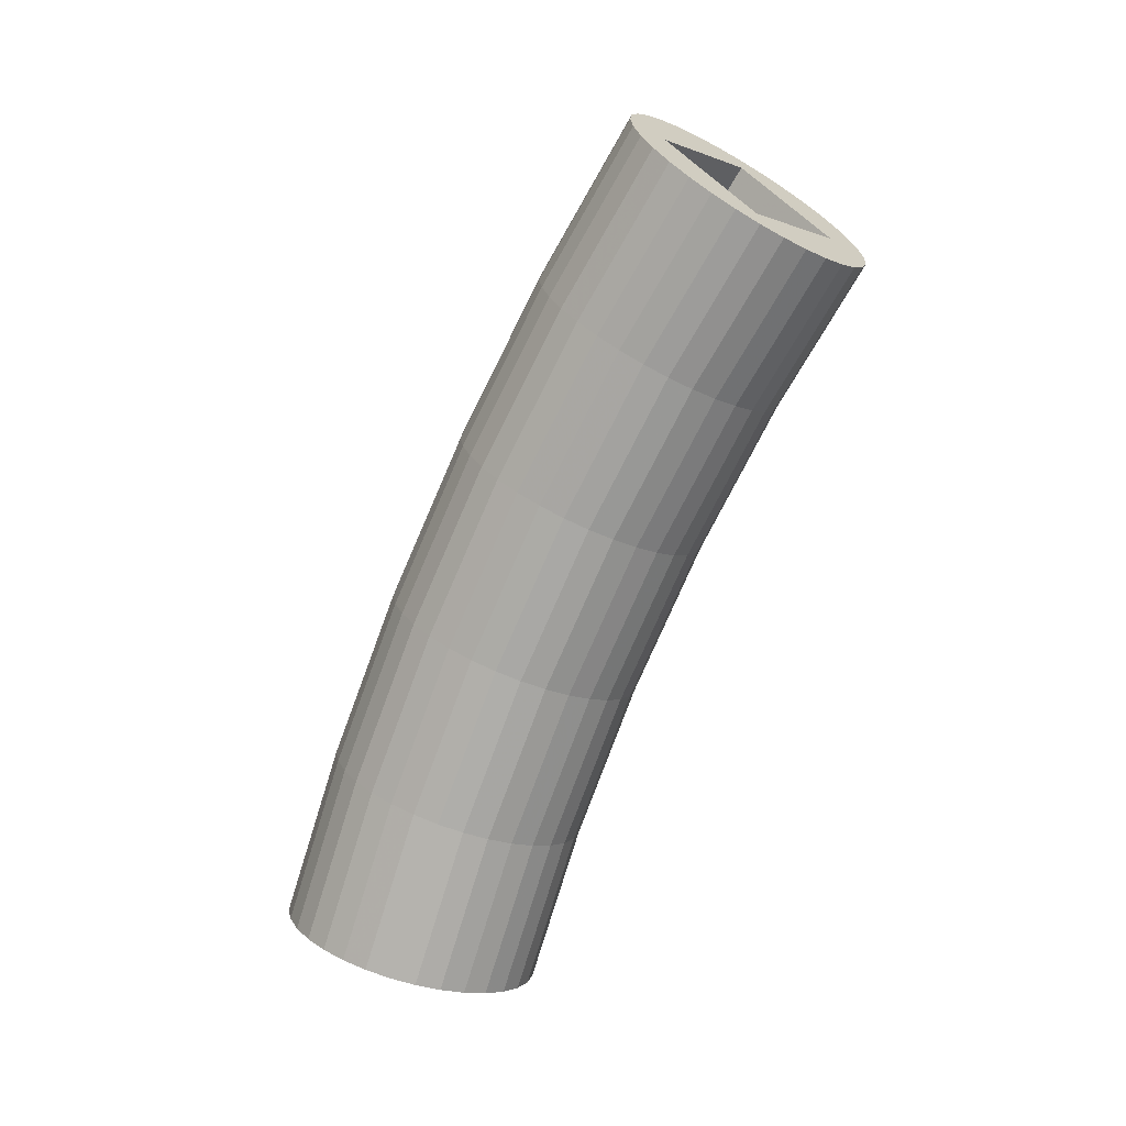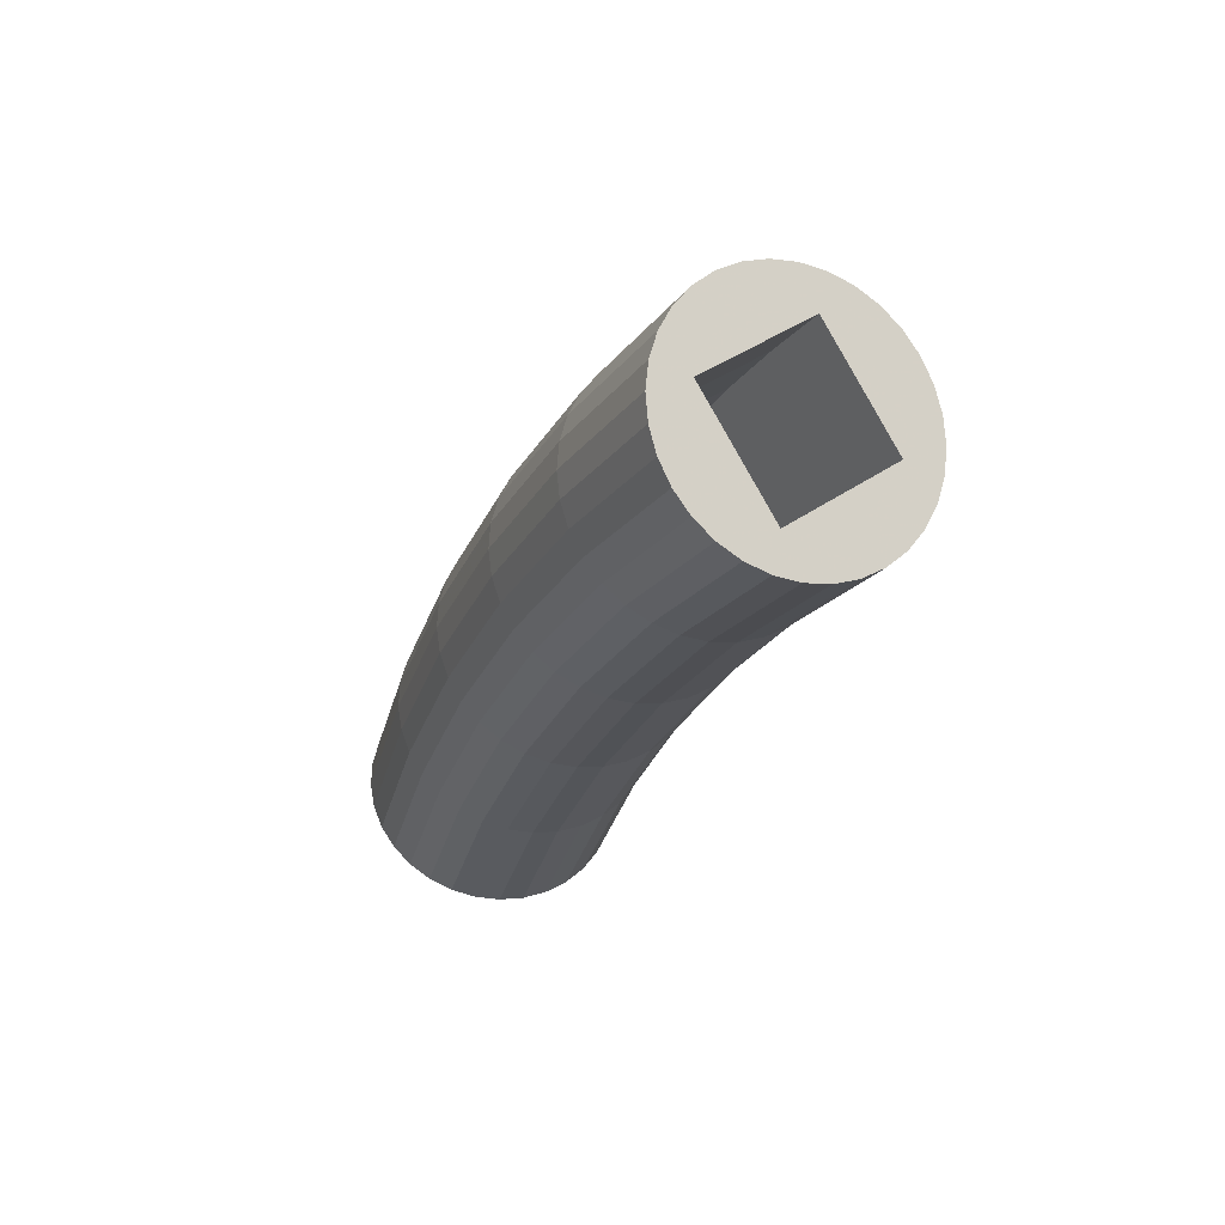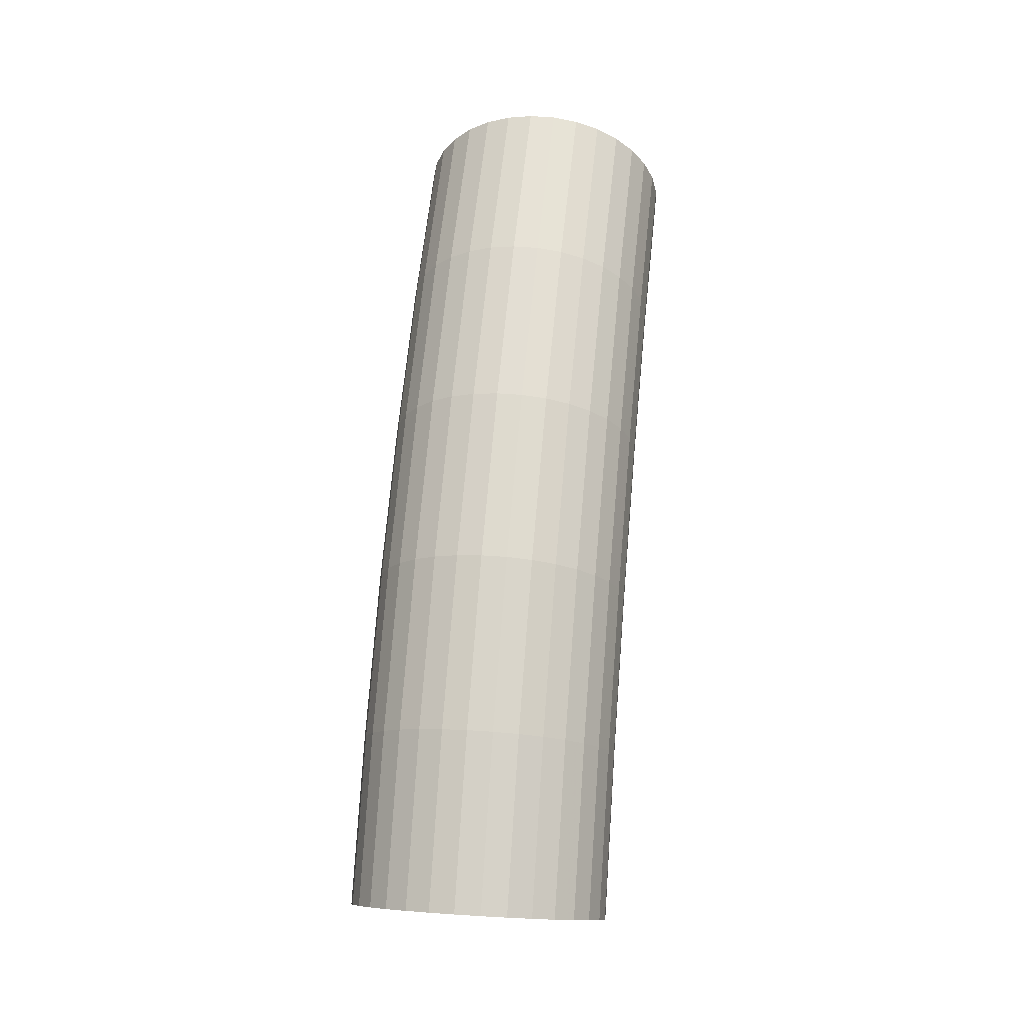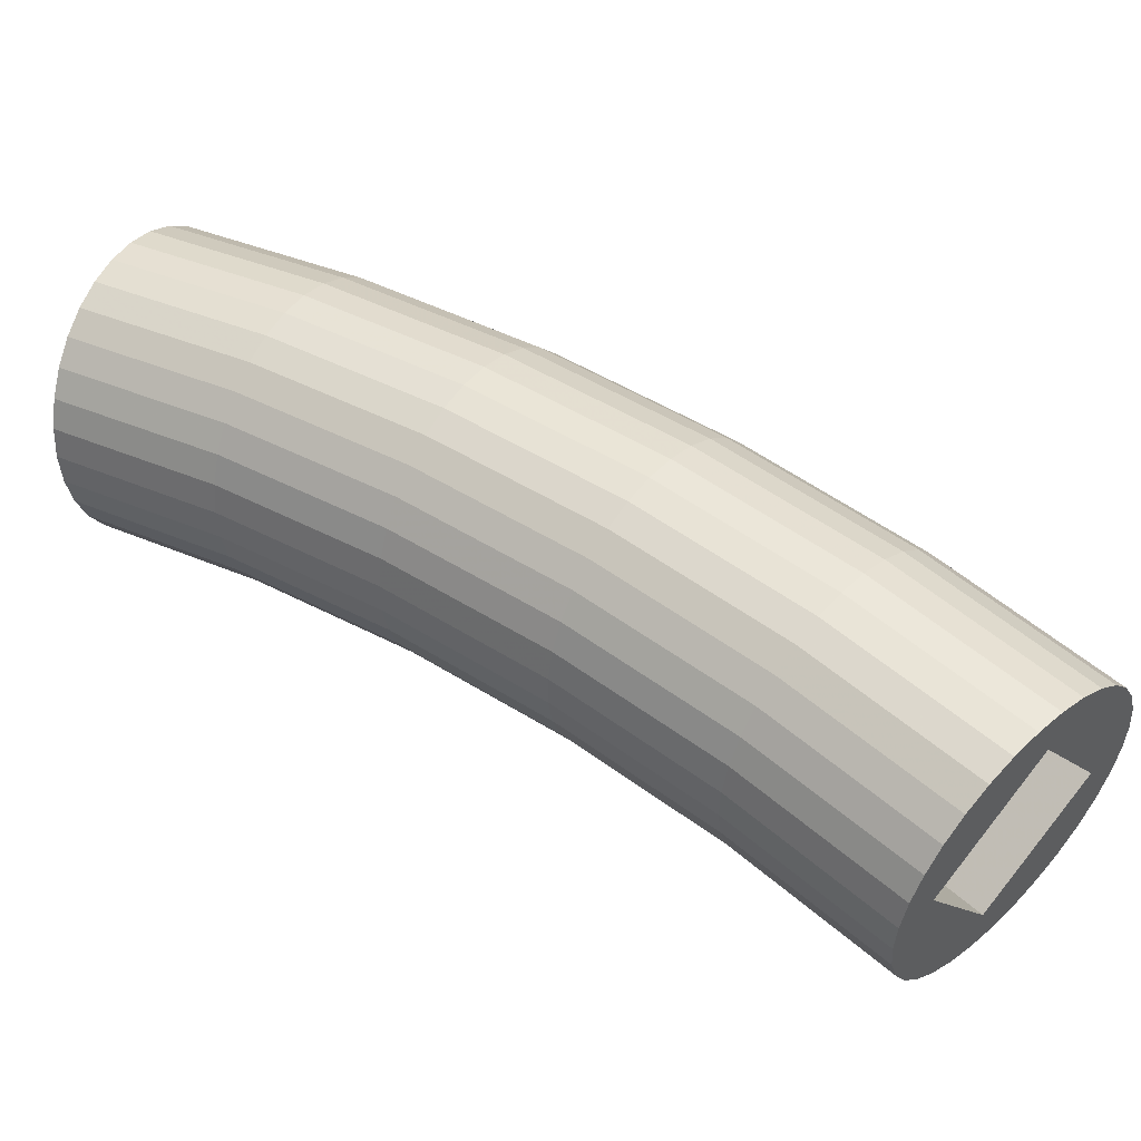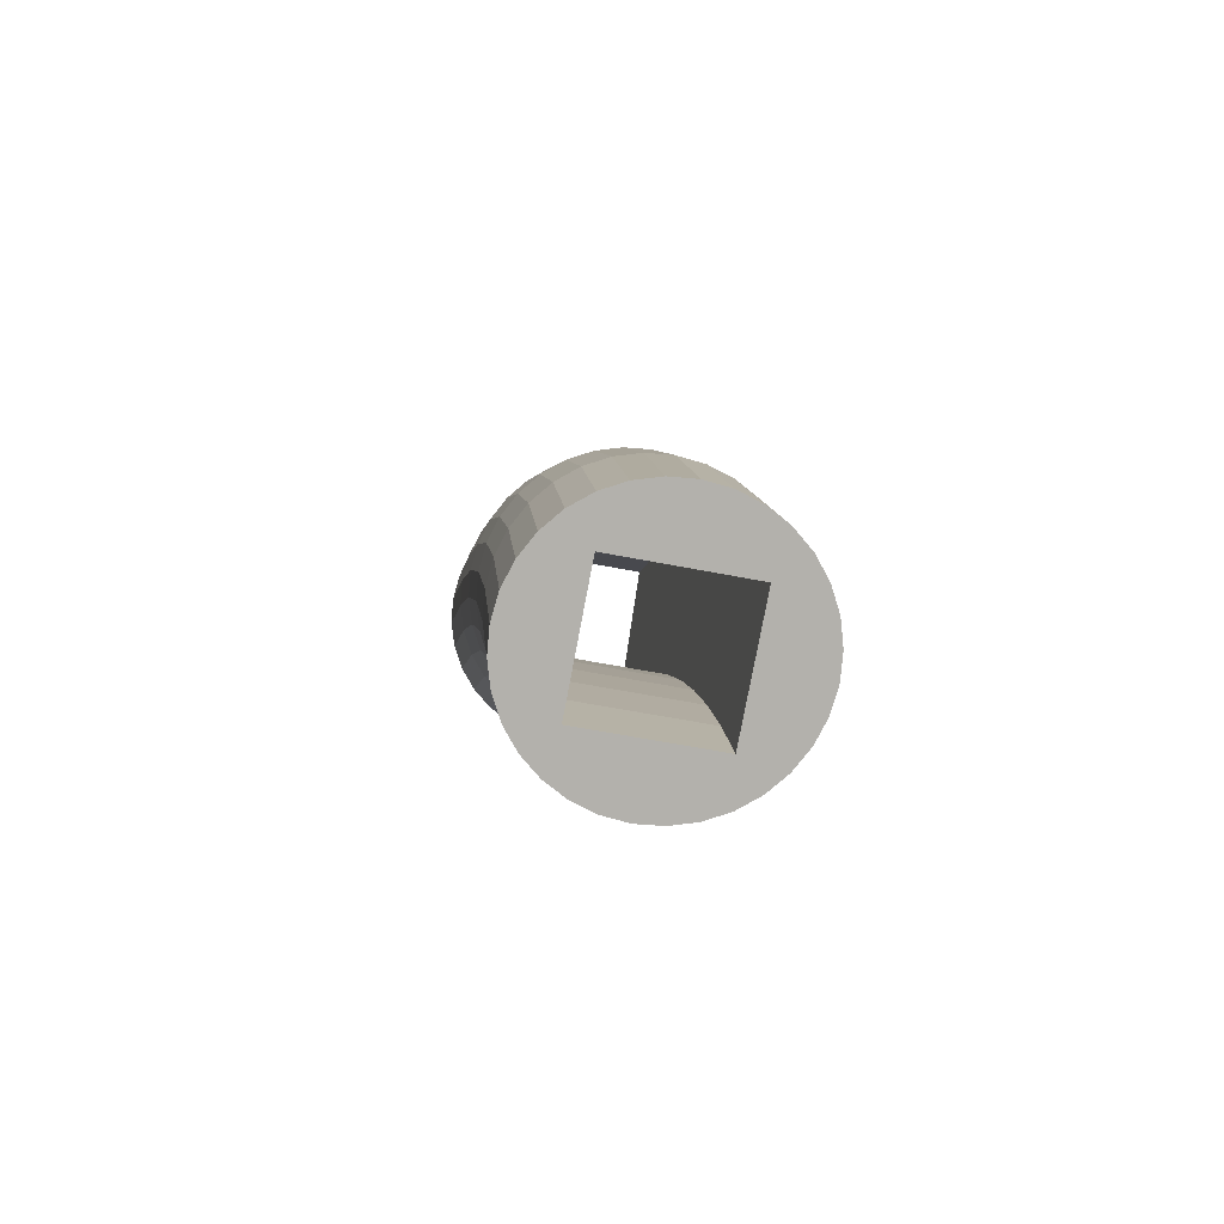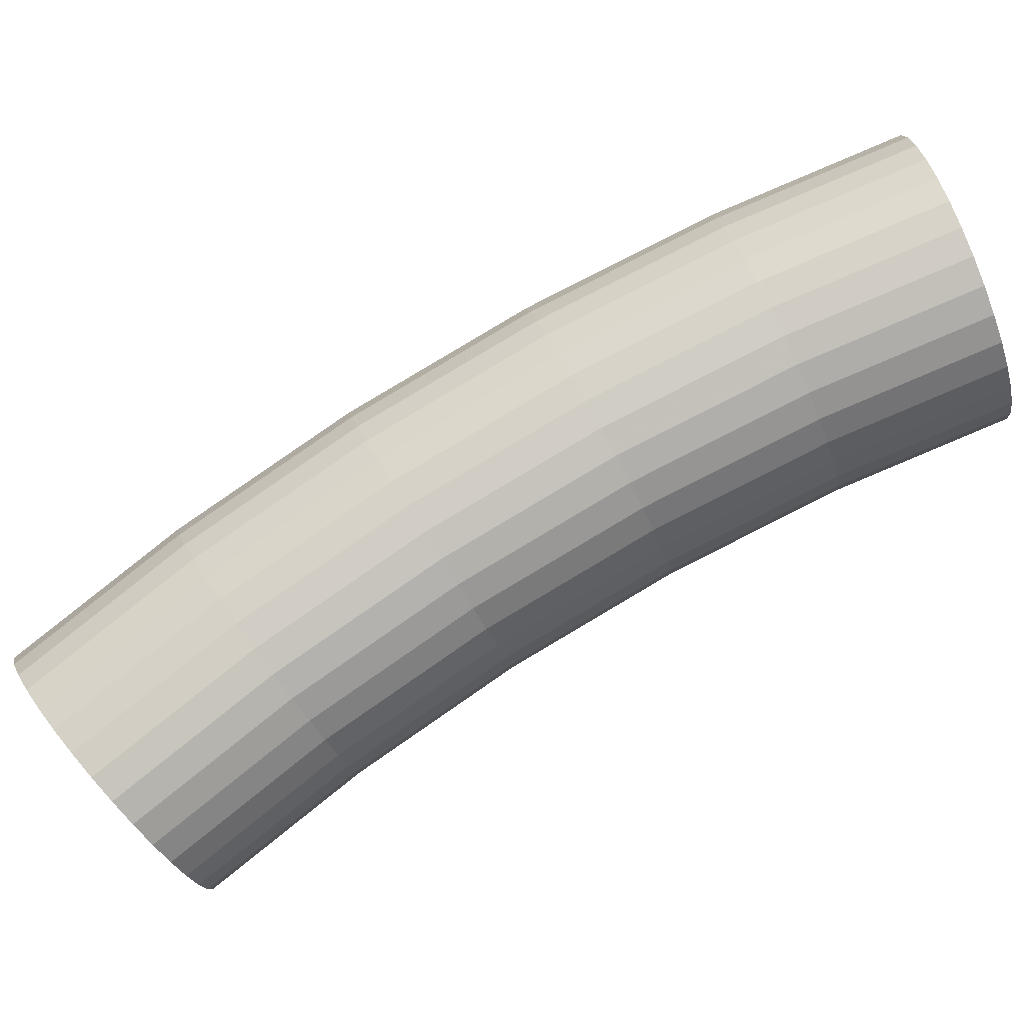
<metadata>
{"format":"obj","ext":"obj","renderer":"f3d","projection":"perspective","resolution":1024,"background":"white","views":[{"elev":-3.9,"azim":127.6,"up":"+Y"},{"elev":41.2,"azim":139.6,"up":"+Y"},{"elev":10.0,"azim":10.0,"up":"+Y"},{"elev":-12.0,"azim":113.3,"up":"+Z"},{"elev":-59.0,"azim":-11.5,"up":"+Y"},{"elev":-12.9,"azim":-83.7,"up":"+Z"}]}
</metadata>
<code>
o module_15
v -22.92 281.5 773.3
v -22.92 297.1 816.4
v -22.92 529 630.4
v -22.92 558.4 665.5
v 22.92 281.5 773.3
v 22.92 297.1 816.4
v 22.92 529 630.4
v 22.92 558.4 665.5
v -22.92 504.1 650.4
v -22.92 478.5 669.5
v -22.92 452.2 687.5
v -22.92 425.2 704.6
v -22.92 397.6 720.5
v -22.92 369.3 735.4
v -22.92 340.5 749.2
v -22.92 311.2 761.8
v 22.92 311.2 761.8
v 22.92 340.5 749.2
v 22.92 369.3 735.4
v 22.92 397.6 720.5
v 22.92 425.2 704.6
v 22.92 452.2 687.5
v 22.92 478.5 669.5
v 22.92 504.1 650.4
v -22.92 322.9 806.5
v -22.92 348.3 795.9
v -22.92 373.4 784.4
v -22.92 398.1 772.2
v -22.92 422.4 759.2
v -22.92 446.3 745.4
v -22.92 469.7 730.9
v -22.92 492.6 715.6
v -22.92 515.1 699.6
v -22.92 537 682.9
v 22.92 537 682.9
v 22.92 515.1 699.6
v 22.92 492.6 715.6
v 22.92 469.7 730.9
v 22.92 446.3 745.4
v 22.92 422.4 759.2
v 22.92 398.1 772.2
v 22.92 373.4 784.4
v 22.92 348.3 795.9
v 22.92 322.9 806.5
v 25.47 415 780.5
v 25.47 359.5 807.5
v 17.54 522.1 718.6
v 17.54 470.7 753.2
v 17.54 417 784.2
v 17.54 361.3 811.4
v 8.944 523.6 720.7
v 8.944 472.1 755.4
v 8.944 418.2 786.5
v 8.944 362.3 813.8
v 0 362.7 814.6
v 0 418.6 787.3
v 0 564.9 673.2
v 0 300.6 825.8
v 6.438 564.5 672.7
v 6.438 300.4 825.2
v 12.63 563.3 671.3
v 12.63 299.7 823.5
v 18.33 561.3 669
v 18.33 298.7 820.6
v 25.47 519.6 715.1
v 32.42 465.4 744.8
v 27.44 555.5 662
v 27.44 295.6 812.1
v 30.49 551.8 657.6
v 30.49 293.6 806.7
v 32.37 547.8 652.9
v 32.37 291.5 800.9
v 33 543.7 648
v 33 289.3 794.8
v 32.37 539.6 643
v 32.37 287.1 788.8
v 30.49 535.6 638.3
v 30.49 285 783
v 27.44 531.9 633.9
v 27.44 283 777.6
v 0 524.1 721.4
v 32.42 412.3 775.5
v 18.33 526.1 626.9
v 18.33 279.9 769
v 12.63 524.1 624.6
v 12.63 278.9 766.2
v 6.438 522.9 623.2
v 6.438 278.2 764.4
v 0 522.5 622.7
v 0 278 763.8
v -6.438 522.9 623.2
v -6.438 278.2 764.4
v -12.63 524.1 624.6
v -12.63 278.9 766.2
v -18.33 526.1 626.9
v -18.33 279.9 769
v 0 472.5 756.2
v 32.42 357.2 802.3
v -27.44 531.9 633.9
v -27.44 283 777.6
v -30.49 535.6 638.3
v -30.49 285 783
v -32.37 539.6 643
v -32.37 287.1 788.8
v -33 543.7 648
v -33 289.3 794.8
v -32.37 547.8 652.9
v -32.37 291.5 800.9
v -30.49 551.8 657.6
v -30.49 293.6 806.7
v -27.44 555.5 662
v -27.44 295.6 812.1
v 25.47 468.4 749.6
v 32.42 516.2 710.5
v -18.33 561.3 669
v -18.33 298.7 820.6
v -12.63 563.3 671.3
v -12.63 299.7 823.5
v -6.438 564.5 672.7
v -6.438 300.4 825.2
v 0 573.2 683.1
v 8.944 572.6 682.4
v 8.944 304.7 837.1
v 0 305 837.9
v 17.54 570.9 680.4
v 17.54 303.8 834.6
v 25.47 568.2 677.2
v 25.47 302.3 830.7
v 32.42 564.5 672.8
v 32.42 300.4 825.3
v 38.12 560.1 667.5
v 38.12 298 818.8
v 42.35 555 661.4
v 42.35 295.3 811.3
v 44.96 549.4 654.8
v 44.96 292.4 803.2
v 45.84 543.7 648
v 45.84 289.3 794.8
v 44.96 537.9 641.1
v 44.96 286.2 786.4
v 42.35 532.4 634.5
v 42.35 283.3 778.3
v 38.12 527.3 628.4
v 38.12 280.6 770.9
v 32.42 522.9 623.1
v 32.42 278.2 764.4
v 25.47 519.2 618.8
v 25.47 276.3 759
v 17.54 516.5 615.5
v 17.54 274.8 755
v 8.944 514.8 613.5
v 8.944 273.9 752.6
v 0 514.2 612.8
v 0 273.6 751.8
v -8.944 514.8 613.5
v -8.944 273.9 752.6
v -17.54 516.5 615.5
v -17.54 274.8 755
v -25.47 519.2 618.8
v -25.47 276.3 759
v -32.42 522.9 623.1
v -32.42 278.2 764.4
v -38.12 527.3 628.4
v -38.12 280.6 770.9
v -42.35 532.4 634.5
v -42.35 283.3 778.3
v -44.96 537.9 641.1
v -44.96 286.2 786.4
v -45.84 543.7 648
v -45.84 289.3 794.8
v -44.96 549.4 654.8
v -44.96 292.4 803.2
v -42.35 555 661.4
v -42.35 295.3 811.3
v -38.12 560.1 667.5
v -38.12 298 818.8
v -32.42 564.5 672.8
v -32.42 300.4 825.3
v -25.47 568.2 677.2
v -25.47 302.3 830.7
v -17.54 570.9 680.4
v -17.54 303.8 834.6
v -8.943 572.6 682.4
v -8.943 304.7 837.1
v 38.12 354.4 796
v 38.12 409.1 769.3
v 38.12 461.7 738.9
v 38.12 512.1 704.9
v 42.35 351.2 788.7
v 42.35 405.3 762.3
v 42.35 457.5 732.2
v 42.35 507.5 698.5
v 44.96 347.7 780.9
v 44.96 401.3 754.7
v 44.96 453 724.9
v 44.96 502.4 691.5
v 45.84 344 772.7
v 45.84 397.1 746.8
v 45.84 448.2 717.3
v 45.84 497.2 684.3
v 44.96 340.4 764.5
v 44.96 392.9 738.9
v 44.96 443.5 709.7
v 44.96 491.9 677.1
v 42.35 336.9 756.7
v 42.35 388.9 731.3
v 42.35 438.9 702.4
v 42.35 486.9 670.1
v 38.12 333.7 749.4
v 38.12 385.1 724.3
v 38.12 434.7 695.7
v 38.12 482.2 663.7
v 32.42 330.9 743.1
v 32.42 381.9 718.2
v 32.42 431.1 689.8
v 32.42 478.1 658.1
v 25.47 328.5 737.9
v 25.47 379.2 713.2
v 25.47 428 685
v 25.47 474.8 653.5
v 17.54 326.8 734
v 17.54 377.2 709.4
v 17.54 425.8 681.4
v 17.54 472.3 650
v 8.944 325.7 731.6
v 8.944 376 707.1
v 8.944 424.4 679.2
v 8.944 470.7 647.9
v 0 325.4 730.8
v 0 375.6 706.4
v 0 423.9 678.4
v 0 470.2 647.2
v -8.944 325.7 731.6
v -8.944 376 707.1
v -8.944 424.4 679.2
v -8.944 470.7 647.9
v -17.54 326.8 734
v -17.54 377.2 709.4
v -17.54 425.8 681.4
v -17.54 472.3 650
v -25.47 328.5 737.9
v -25.47 379.2 713.2
v -25.47 428 685
v -25.47 474.8 653.5
v -32.42 330.9 743.1
v -32.42 381.9 718.2
v -32.42 431.1 689.8
v -32.42 478.1 658.1
v -38.12 333.7 749.4
v -38.12 385.1 724.3
v -38.12 434.7 695.7
v -38.12 482.2 663.7
v -42.35 336.9 756.7
v -42.35 388.9 731.3
v -42.35 438.9 702.4
v -42.35 486.9 670.1
v -44.96 340.4 764.5
v -44.96 392.9 738.9
v -44.96 443.5 709.7
v -44.96 491.9 677.1
v -45.84 344 772.7
v -45.84 397.1 746.8
v -45.84 448.2 717.3
v -45.84 497.2 684.3
v -44.96 347.7 780.9
v -44.96 401.3 754.7
v -44.96 453 724.9
v -44.96 502.4 691.5
v -42.35 351.2 788.7
v -42.35 405.3 762.3
v -42.35 457.5 732.2
v -42.35 507.5 698.5
v -38.12 354.4 796
v -38.12 409.1 769.3
v -38.12 461.7 738.9
v -38.12 512.1 704.9
v -32.42 357.2 802.3
v -32.42 412.3 775.5
v -32.42 465.4 744.8
v -32.42 516.2 710.5
v -25.47 359.5 807.5
v -25.47 415 780.5
v -25.47 468.4 749.6
v -25.47 519.6 715.1
v -17.54 361.3 811.4
v -17.54 417 784.2
v -17.54 470.7 753.2
v -17.54 522.1 718.6
v -8.943 362.3 813.8
v -8.943 418.2 786.5
v -8.943 472.1 755.4
v -8.943 523.6 720.7
f 1 16 15 14 13 12 11 10 9 3 4 34 33 32 31 30 29 28 27 26 25 2
f 7 24 23 22 21 20 19 18 17 5 6 44 43 42 41 40 39 38 37 36 35 8
f 16 1 5 17
f 2 6 64 62 60 58 120 118 116
f 3 9 24 7
f 9 10 23 24
f 10 11 22 23
f 11 12 21 22
f 12 13 20 21
f 13 14 19 20
f 14 15 18 19
f 15 16 17 18
f 44 6 2 25
f 8 35 34 4
f 35 36 33 34
f 36 37 32 33
f 37 38 31 32
f 38 39 30 31
f 39 40 29 30
f 40 41 28 29
f 41 42 27 28
f 42 43 26 27
f 290 289 55 56
f 291 290 56 97
f 292 291 97 81
f 183 292 81 121
f 8 4 115 117 119 57 59 61 63
f 4 3 99 101 103 105 107 109 111
f 3 7 83 85 87 89 91 93 95
f 7 8 67 69 71 73 75 77 79
f 6 5 80 78 76 74 72 70 68
f 5 1 96 94 92 90 88 86 84
f 1 2 112 110 108 106 104 102 100
f 55 124 123 54
f 54 123 126 50
f 50 126 128 46
f 46 128 130 98
f 98 130 132 185
f 185 132 134 189
f 189 134 136 193
f 193 136 138 197
f 197 138 140 201
f 201 140 142 205
f 205 142 144 209
f 209 144 146 213
f 213 146 148 217
f 217 148 150 221
f 221 150 152 225
f 225 152 154 229
f 229 154 156 233
f 233 156 158 237
f 237 158 160 241
f 241 160 162 245
f 245 162 164 249
f 249 164 166 253
f 253 166 168 257
f 257 168 170 261
f 261 170 172 265
f 265 172 174 269
f 269 174 176 273
f 273 176 178 277
f 277 178 180 281
f 281 180 182 285
f 181 288 292 183
f 285 182 184 289
f 289 184 124 55
f 43 44 25 26
f 59 57 121 122
f 58 60 123 124
f 61 59 122 125
f 60 62 126 123
f 63 61 125 127
f 62 64 128 126
f 8 63 127 129
f 64 6 130 128
f 67 8 129 131
f 6 68 132 130
f 69 67 131 133
f 68 70 134 132
f 71 69 133 135
f 70 72 136 134
f 73 71 135 137
f 72 74 138 136
f 75 73 137 139
f 74 76 140 138
f 77 75 139 141
f 76 78 142 140
f 79 77 141 143
f 78 80 144 142
f 7 79 143 145
f 80 5 146 144
f 83 7 145 147
f 5 84 148 146
f 85 83 147 149
f 84 86 150 148
f 87 85 149 151
f 86 88 152 150
f 89 87 151 153
f 88 90 154 152
f 91 89 153 155
f 90 92 156 154
f 93 91 155 157
f 92 94 158 156
f 95 93 157 159
f 94 96 160 158
f 3 95 159 161
f 96 1 162 160
f 99 3 161 163
f 1 100 164 162
f 101 99 163 165
f 100 102 166 164
f 103 101 165 167
f 102 104 168 166
f 105 103 167 169
f 104 106 170 168
f 107 105 169 171
f 106 108 172 170
f 109 107 171 173
f 108 110 174 172
f 111 109 173 175
f 110 112 176 174
f 4 111 175 177
f 112 2 178 176
f 115 4 177 179
f 2 116 180 178
f 117 115 179 181
f 116 118 182 180
f 119 117 181 183
f 118 120 184 182
f 57 119 183 121
f 120 58 124 184
f 288 287 291 292
f 287 286 290 291
f 286 285 289 290
f 179 284 288 181
f 284 283 287 288
f 283 282 286 287
f 282 281 285 286
f 177 280 284 179
f 280 279 283 284
f 279 278 282 283
f 278 277 281 282
f 175 276 280 177
f 276 275 279 280
f 275 274 278 279
f 274 273 277 278
f 173 272 276 175
f 272 271 275 276
f 271 270 274 275
f 270 269 273 274
f 171 268 272 173
f 268 267 271 272
f 267 266 270 271
f 266 265 269 270
f 169 264 268 171
f 264 263 267 268
f 263 262 266 267
f 262 261 265 266
f 167 260 264 169
f 260 259 263 264
f 259 258 262 263
f 258 257 261 262
f 165 256 260 167
f 256 255 259 260
f 255 254 258 259
f 254 253 257 258
f 163 252 256 165
f 252 251 255 256
f 251 250 254 255
f 250 249 253 254
f 161 248 252 163
f 248 247 251 252
f 247 246 250 251
f 246 245 249 250
f 159 244 248 161
f 244 243 247 248
f 243 242 246 247
f 242 241 245 246
f 157 240 244 159
f 240 239 243 244
f 239 238 242 243
f 238 237 241 242
f 155 236 240 157
f 236 235 239 240
f 235 234 238 239
f 234 233 237 238
f 153 232 236 155
f 232 231 235 236
f 231 230 234 235
f 230 229 233 234
f 151 228 232 153
f 228 227 231 232
f 227 226 230 231
f 226 225 229 230
f 149 224 228 151
f 224 223 227 228
f 223 222 226 227
f 222 221 225 226
f 147 220 224 149
f 220 219 223 224
f 219 218 222 223
f 218 217 221 222
f 145 216 220 147
f 216 215 219 220
f 215 214 218 219
f 214 213 217 218
f 143 212 216 145
f 212 211 215 216
f 211 210 214 215
f 210 209 213 214
f 141 208 212 143
f 208 207 211 212
f 207 206 210 211
f 206 205 209 210
f 139 204 208 141
f 204 203 207 208
f 203 202 206 207
f 202 201 205 206
f 137 200 204 139
f 200 199 203 204
f 199 198 202 203
f 198 197 201 202
f 135 196 200 137
f 196 195 199 200
f 195 194 198 199
f 194 193 197 198
f 133 192 196 135
f 192 191 195 196
f 191 190 194 195
f 190 189 193 194
f 131 188 192 133
f 188 187 191 192
f 187 186 190 191
f 186 185 189 190
f 129 114 188 131
f 114 66 187 188
f 66 82 186 187
f 82 98 185 186
f 127 65 114 129
f 65 113 66 114
f 113 45 82 66
f 45 46 98 82
f 125 47 65 127
f 47 48 113 65
f 48 49 45 113
f 49 50 46 45
f 122 51 47 125
f 51 52 48 47
f 52 53 49 48
f 53 54 50 49
f 121 81 51 122
f 81 97 52 51
f 97 56 53 52
f 56 55 54 53

</code>
